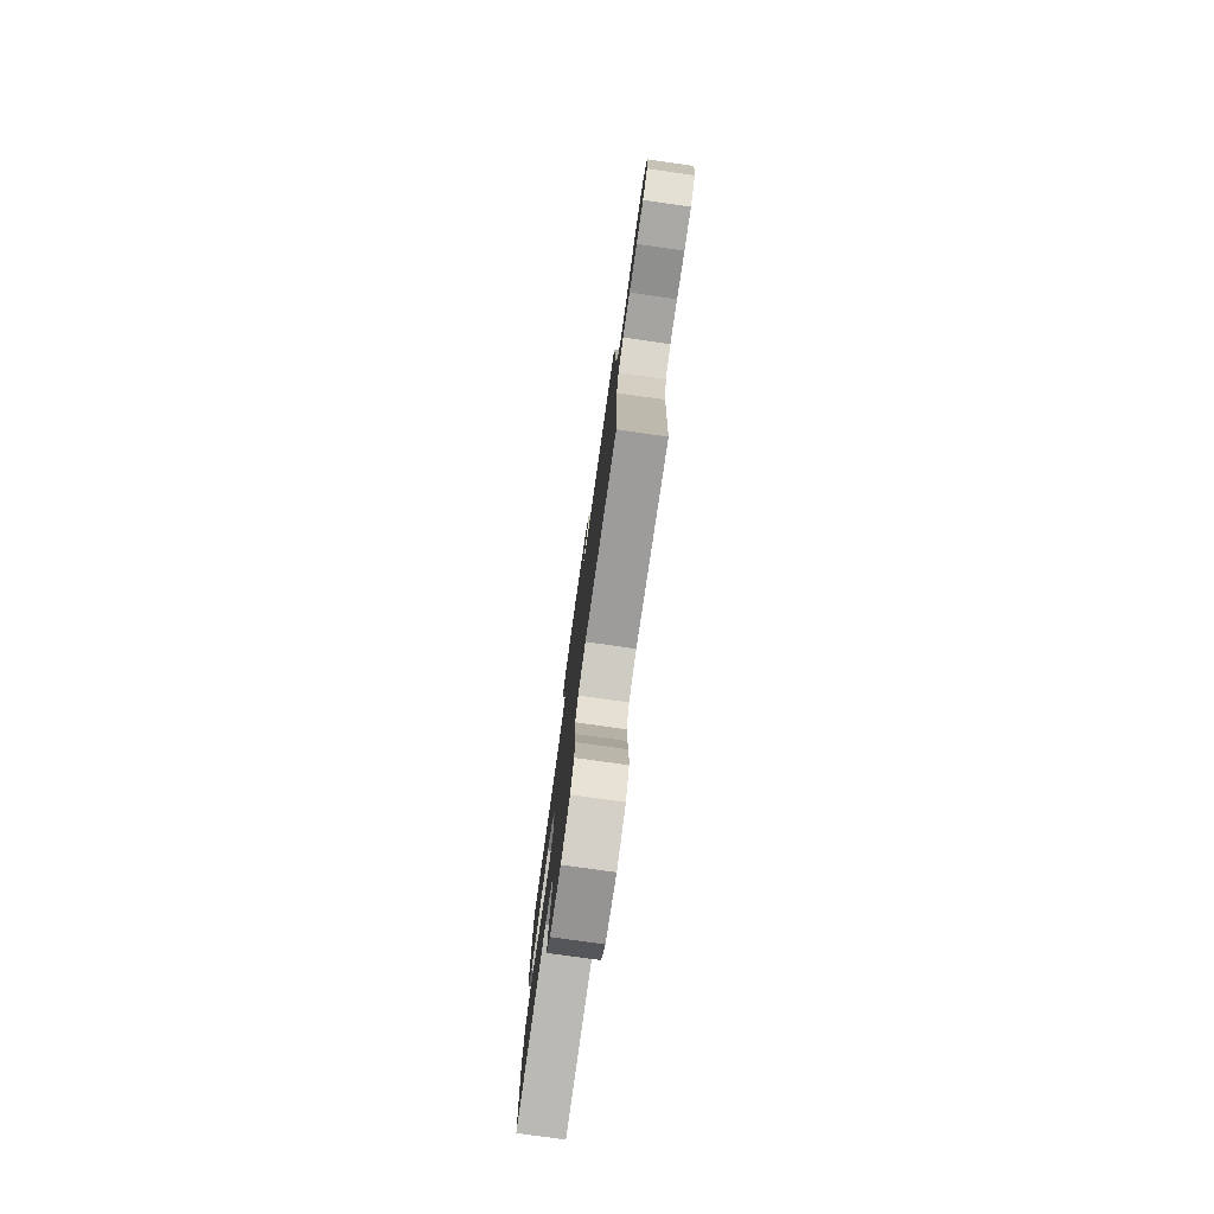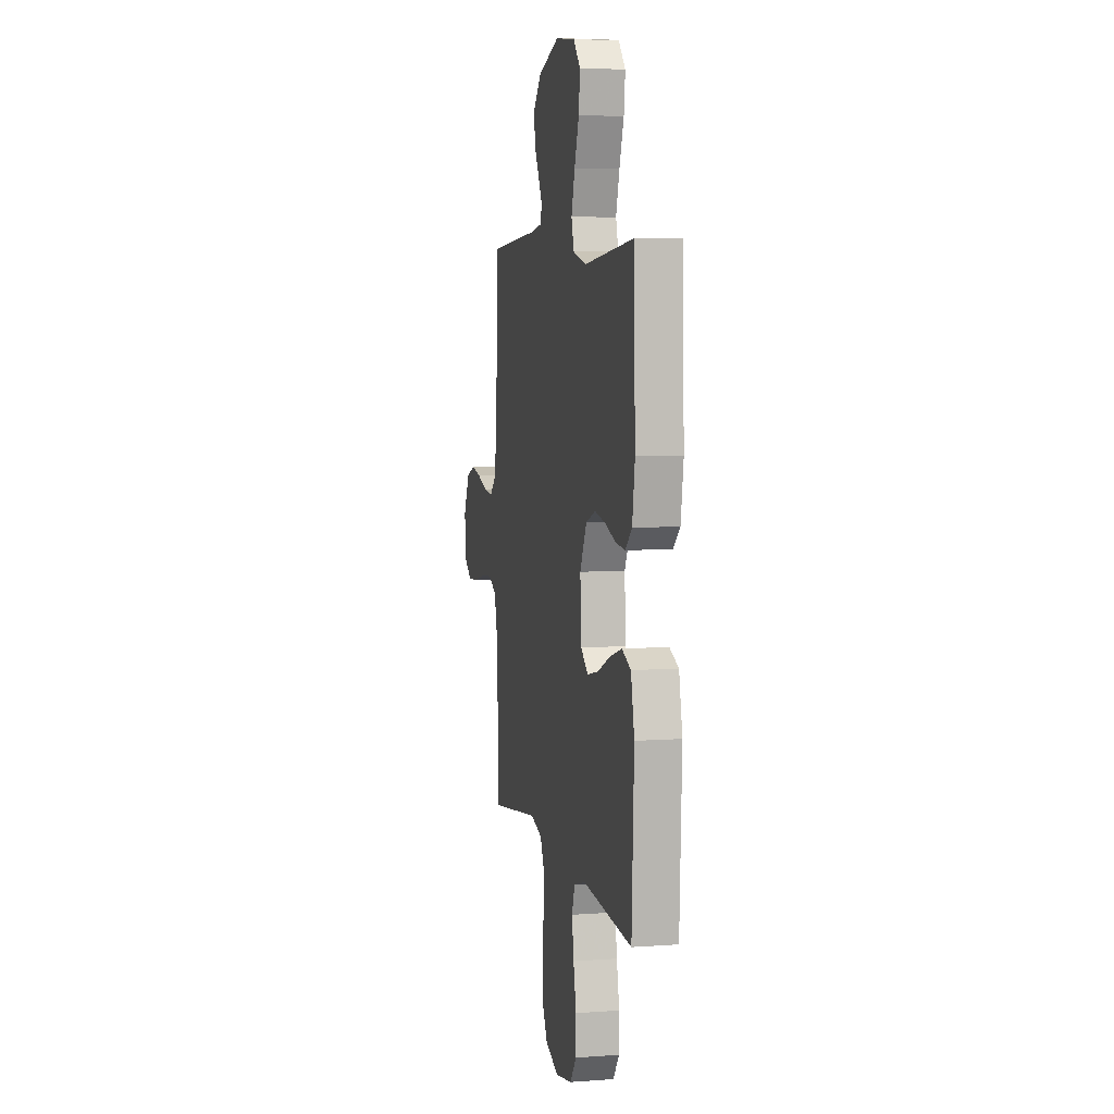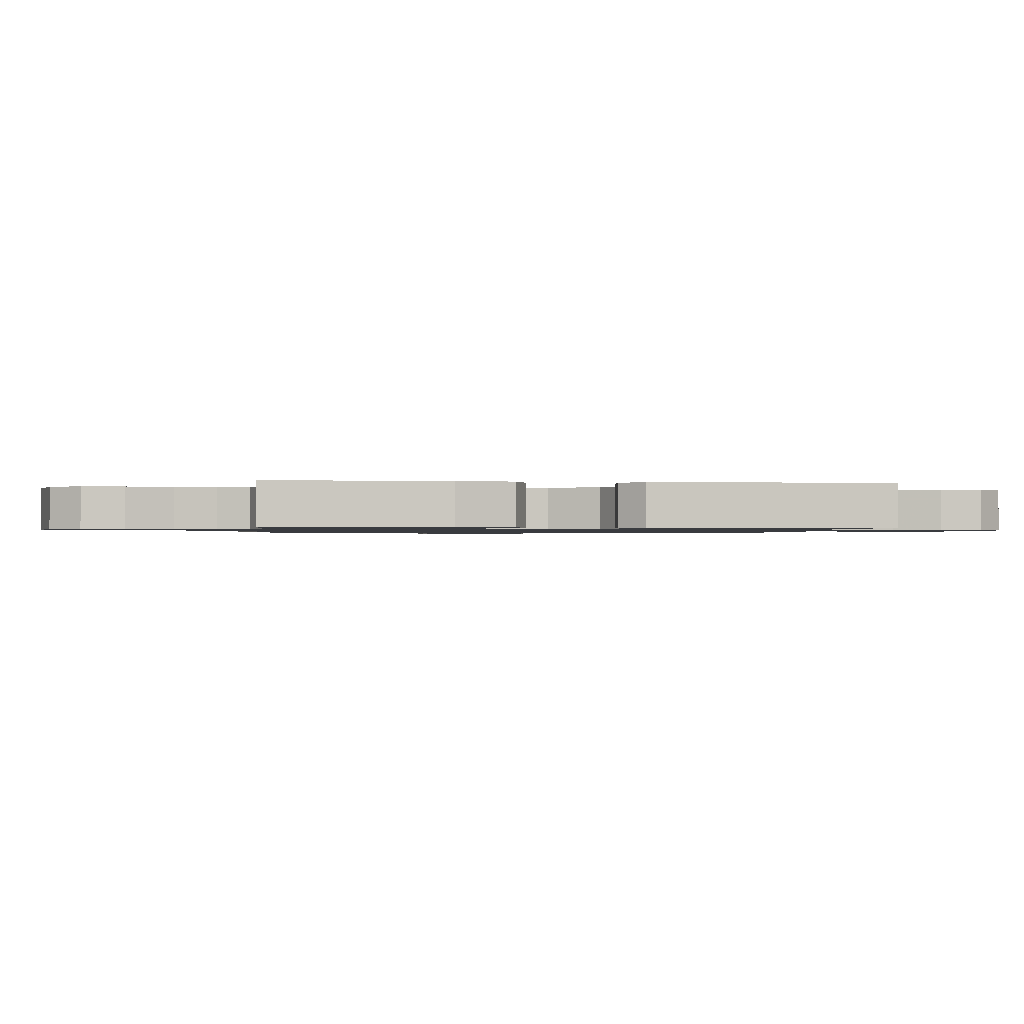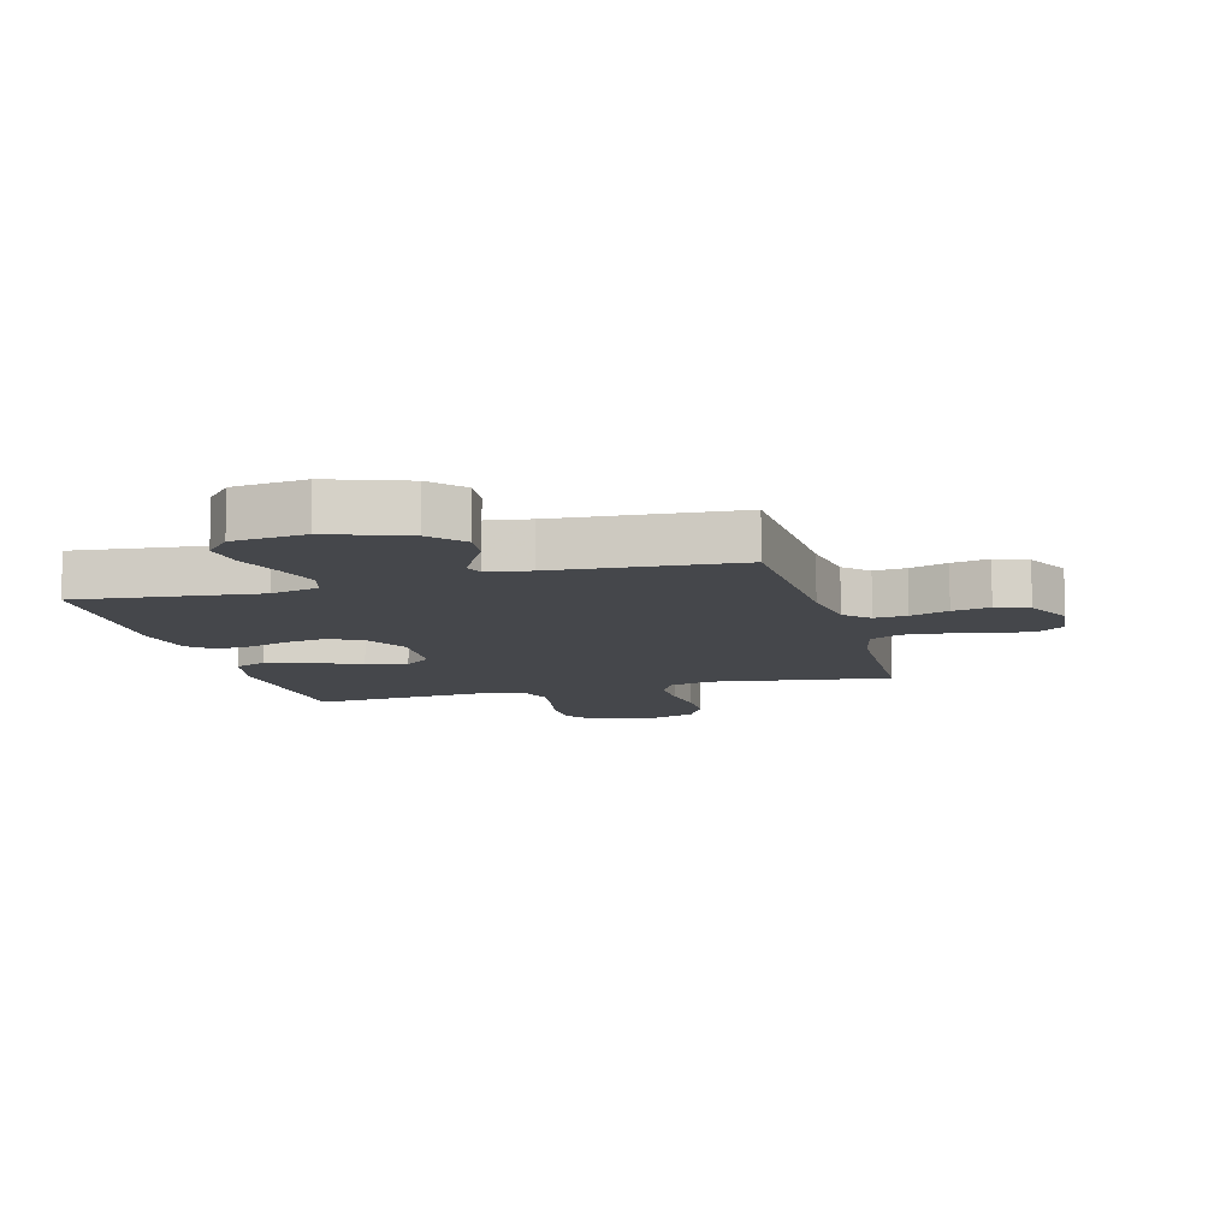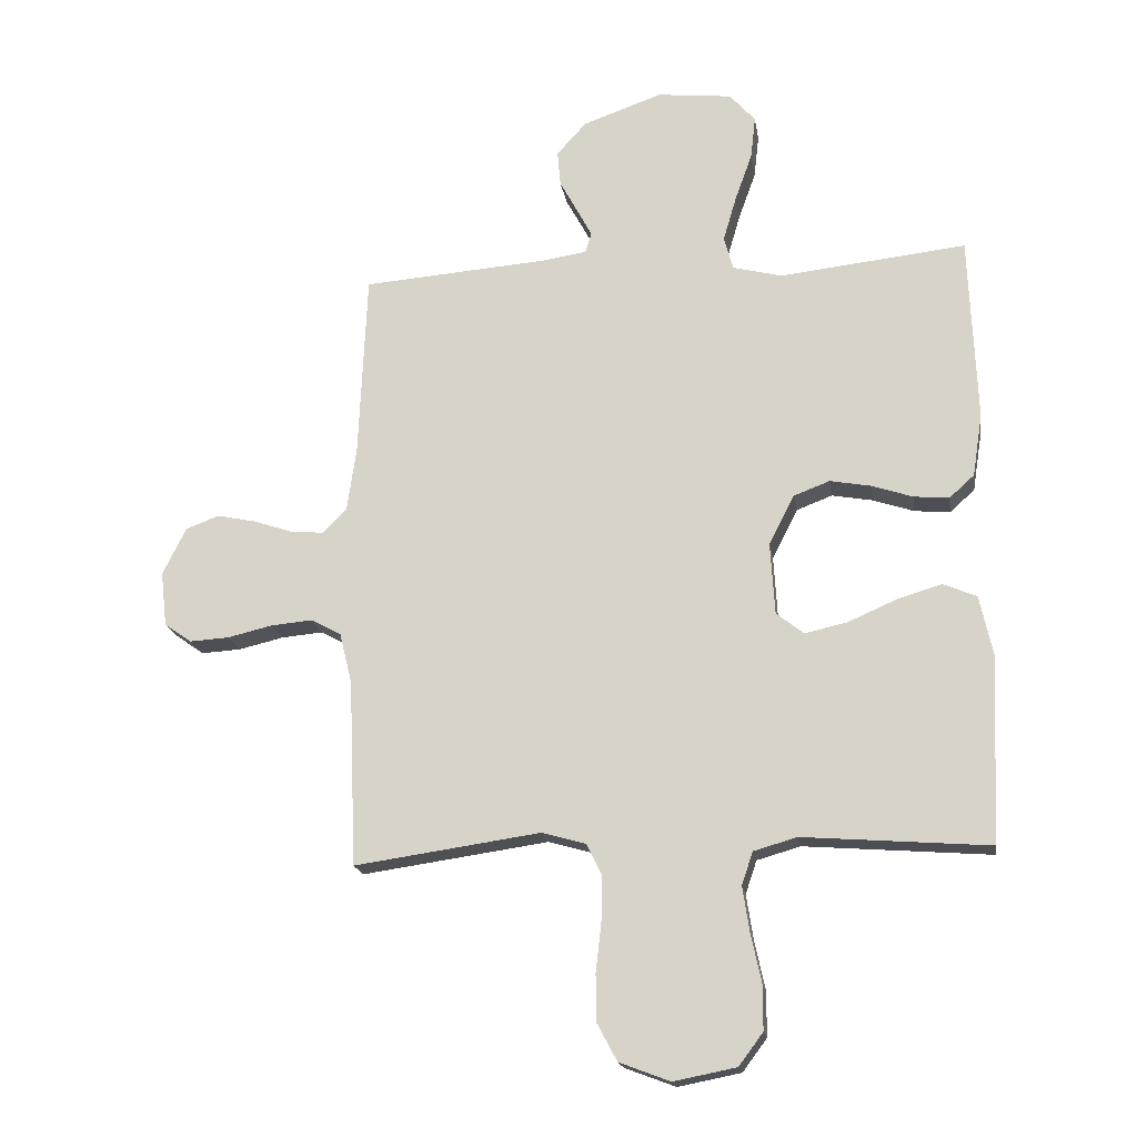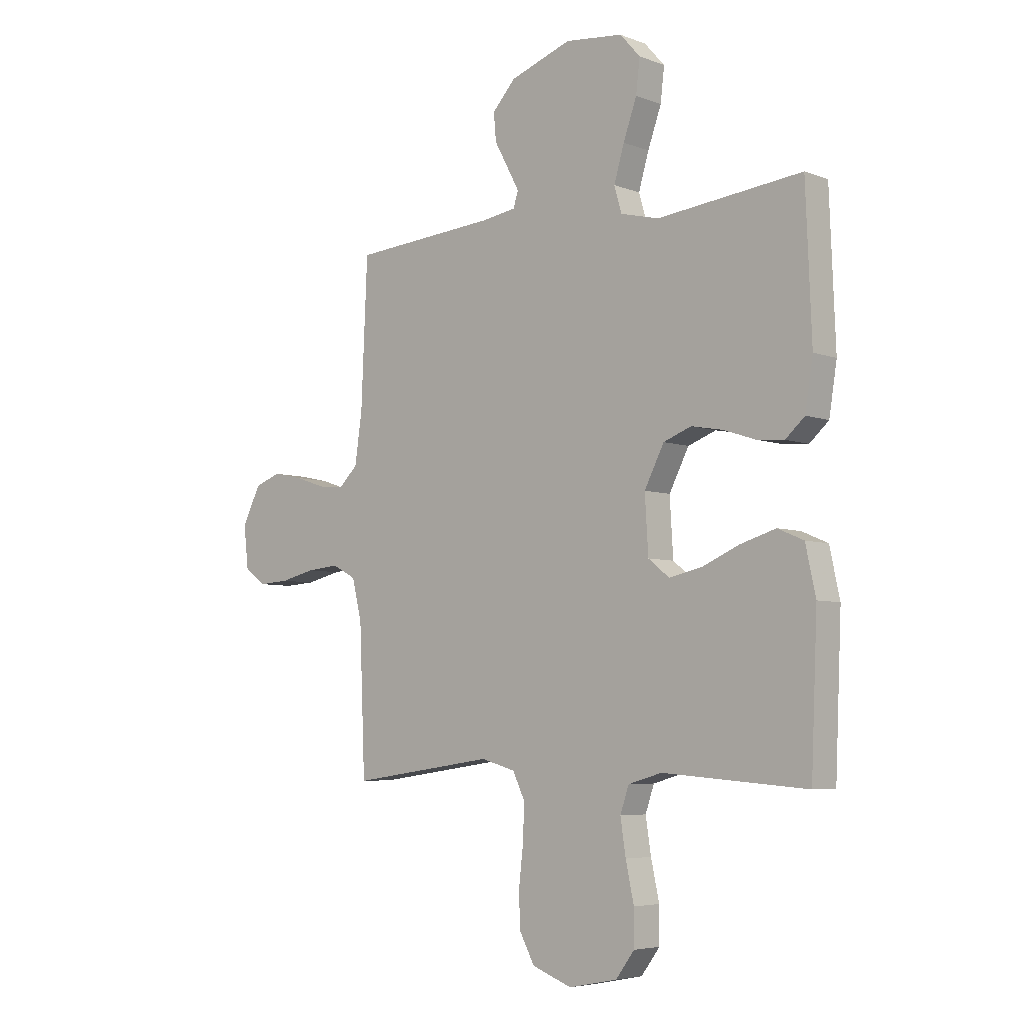
<metadata>
{"format":"obj","ext":"obj","renderer":"f3d","projection":"perspective","resolution":1024,"background":"white","views":[{"elev":-78.5,"azim":82.0,"up":"+Z"},{"elev":6.2,"azim":-102.2,"up":"+Z"},{"elev":-1.0,"azim":-98.4,"up":"+Y"},{"elev":-10.3,"azim":15.4,"up":"+Y"},{"elev":-18.1,"azim":-171.2,"up":"+Z"},{"elev":-5.5,"azim":-138.9,"up":"+Z"}]}
</metadata>
<code>
v 0.5 0.07 0.5
v 0.513 0.07 0.2
v 0.528 0.07 0.096
v 0.567 0.07 0.058
v 0.621 0.07 0.063
v 0.684 0.07 0.084
v 0.746 0.07 0.097
v 0.8 0.07 0.077
v 0.838 0.07 0
v 0.828 0.07 -0.088
v 0.784 0.07 -0.119
v 0.72 0.07 -0.115
v 0.648 0.07 -0.098
v 0.581 0.07 -0.092
v 0.532 0.07 -0.118
v 0.512 0.07 -0.2
v 0.5 0.07 -0.5
v 0.2 0.07 -0.457
v 0.129 0.07 -0.477
v 0.104 0.07 -0.529
v 0.106 0.07 -0.6
v 0.115 0.07 -0.679
v 0.114 0.07 -0.754
v 0.082 0.07 -0.814
v 0 0.07 -0.845
v -0.101 0.07 -0.825
v -0.14 0.07 -0.773
v -0.14 0.07 -0.701
v -0.123 0.07 -0.622
v -0.112 0.07 -0.55
v -0.13 0.07 -0.497
v -0.2 0.07 -0.477
v -0.5 0.07 -0.5
v -0.513 0.07 -0.2
v -0.492 0.07 -0.103
v -0.438 0.07 -0.08
v -0.365 0.07 -0.102
v -0.287 0.07 -0.136
v -0.219 0.07 -0.151
v -0.175 0.07 -0.116
v -0.168 0.07 0
v -0.209 0.07 0.08
v -0.267 0.07 0.102
v -0.333 0.07 0.09
v -0.399 0.07 0.068
v -0.456 0.07 0.063
v -0.496 0.07 0.099
v -0.512 0.07 0.2
v -0.5 0.07 0.5
v -0.2 0.07 0.467
v -0.12 0.07 0.487
v -0.105 0.07 0.54
v -0.126 0.07 0.612
v -0.154 0.07 0.69
v -0.162 0.07 0.759
v -0.12 0.07 0.806
v 0 0.07 0.819
v 0.128 0.07 0.774
v 0.176 0.07 0.721
v 0.171 0.07 0.664
v 0.142 0.07 0.611
v 0.118 0.07 0.566
v 0.128 0.07 0.534
v 0.2 0.07 0.523
v 0.5 0 0.5
v 0.513 0 0.2
v 0.528 0 0.096
v 0.567 0 0.058
v 0.621 0 0.063
v 0.684 0 0.084
v 0.746 0 0.097
v 0.8 0 0.077
v 0.838 0 0
v 0.828 0 -0.088
v 0.784 0 -0.119
v 0.72 0 -0.115
v 0.648 0 -0.098
v 0.581 0 -0.092
v 0.532 0 -0.118
v 0.512 0 -0.2
v 0.5 0 -0.5
v 0.2 0 -0.457
v 0.129 0 -0.477
v 0.104 0 -0.529
v 0.106 0 -0.6
v 0.115 0 -0.679
v 0.114 0 -0.754
v 0.082 0 -0.814
v 0 0 -0.845
v -0.101 0 -0.825
v -0.14 0 -0.773
v -0.14 0 -0.701
v -0.123 0 -0.622
v -0.112 0 -0.55
v -0.13 0 -0.497
v -0.2 0 -0.477
v -0.5 0 -0.5
v -0.513 0 -0.2
v -0.492 0 -0.103
v -0.438 0 -0.08
v -0.365 0 -0.102
v -0.287 0 -0.136
v -0.219 0 -0.151
v -0.175 0 -0.116
v -0.168 0 0
v -0.209 0 0.08
v -0.267 0 0.102
v -0.333 0 0.09
v -0.399 0 0.068
v -0.456 0 0.063
v -0.496 0 0.099
v -0.512 0 0.2
v -0.5 0 0.5
v -0.2 0 0.467
v -0.12 0 0.487
v -0.105 0 0.54
v -0.126 0 0.612
v -0.154 0 0.69
v -0.162 0 0.759
v -0.12 0 0.806
v 0 0 0.819
v 0.128 0 0.774
v 0.176 0 0.721
v 0.171 0 0.664
v 0.142 0 0.611
v 0.118 0 0.566
v 0.128 0 0.534
v 0.2 0 0.523
f 59 60 61
f 58 59 61
f 57 58 61
f 56 57 61
f 55 56 61
f 54 55 61
f 53 54 61
f 52 53 61 62
f 51 52 62 63
f 48 49 50
f 47 48 50
f 46 47 50
f 45 46 50
f 44 45 50
f 51 63 64
f 50 51 64
f 44 50 64
f 43 44 64
f 36 37 38
f 35 36 38
f 34 35 38
f 33 34 38
f 32 33 38
f 31 32 38 39
f 30 31 39 40
f 27 28 29
f 26 27 29
f 25 26 29
f 24 25 29
f 23 24 29
f 22 23 29
f 21 22 29
f 20 21 29 30
f 30 40 41
f 20 30 41
f 19 20 41
f 16 17 18
f 19 41 42
f 18 19 42
f 16 18 42
f 15 16 42
f 11 12 13
f 10 11 13
f 9 10 13
f 8 9 13
f 7 8 13
f 6 7 13
f 5 6 13
f 4 5 13 14
f 64 1 2
f 43 64 2
f 42 43 2
f 14 15 42
f 4 14 42
f 3 4 42
f 2 3 42
f 125 124 123
f 125 123 122
f 125 122 121
f 125 121 120
f 125 120 119
f 125 119 118
f 125 118 117
f 126 125 117 116
f 127 126 116 115
f 114 113 112
f 114 112 111
f 114 111 110
f 114 110 109
f 114 109 108
f 128 127 115
f 128 115 114
f 128 114 108
f 128 108 107
f 102 101 100
f 102 100 99
f 102 99 98
f 102 98 97
f 102 97 96
f 103 102 96 95
f 104 103 95 94
f 93 92 91
f 93 91 90
f 93 90 89
f 93 89 88
f 93 88 87
f 93 87 86
f 93 86 85
f 94 93 85 84
f 105 104 94
f 105 94 84
f 105 84 83
f 82 81 80
f 106 105 83
f 106 83 82
f 106 82 80
f 106 80 79
f 77 76 75
f 77 75 74
f 77 74 73
f 77 73 72
f 77 72 71
f 77 71 70
f 77 70 69
f 78 77 69 68
f 66 65 128
f 66 128 107
f 66 107 106
f 106 79 78
f 106 78 68
f 106 68 67
f 106 67 66
f 1 65 66 2
f 2 66 67 3
f 3 67 68 4
f 4 68 69 5
f 5 69 70 6
f 6 70 71 7
f 7 71 72 8
f 8 72 73 9
f 9 73 74 10
f 10 74 75 11
f 11 75 76 12
f 12 76 77 13
f 13 77 78 14
f 14 78 79 15
f 15 79 80 16
f 16 80 81 17
f 17 81 82 18
f 18 82 83 19
f 19 83 84 20
f 20 84 85 21
f 21 85 86 22
f 22 86 87 23
f 23 87 88 24
f 24 88 89 25
f 25 89 90 26
f 26 90 91 27
f 27 91 92 28
f 28 92 93 29
f 29 93 94 30
f 30 94 95 31
f 31 95 96 32
f 32 96 97 33
f 33 97 98 34
f 34 98 99 35
f 35 99 100 36
f 36 100 101 37
f 37 101 102 38
f 38 102 103 39
f 39 103 104 40
f 40 104 105 41
f 41 105 106 42
f 42 106 107 43
f 43 107 108 44
f 44 108 109 45
f 45 109 110 46
f 46 110 111 47
f 47 111 112 48
f 48 112 113 49
f 49 113 114 50
f 50 114 115 51
f 51 115 116 52
f 52 116 117 53
f 53 117 118 54
f 54 118 119 55
f 55 119 120 56
f 56 120 121 57
f 57 121 122 58
f 58 122 123 59
f 59 123 124 60
f 60 124 125 61
f 61 125 126 62
f 62 126 127 63
f 63 127 128 64
f 64 128 65 1

</code>
